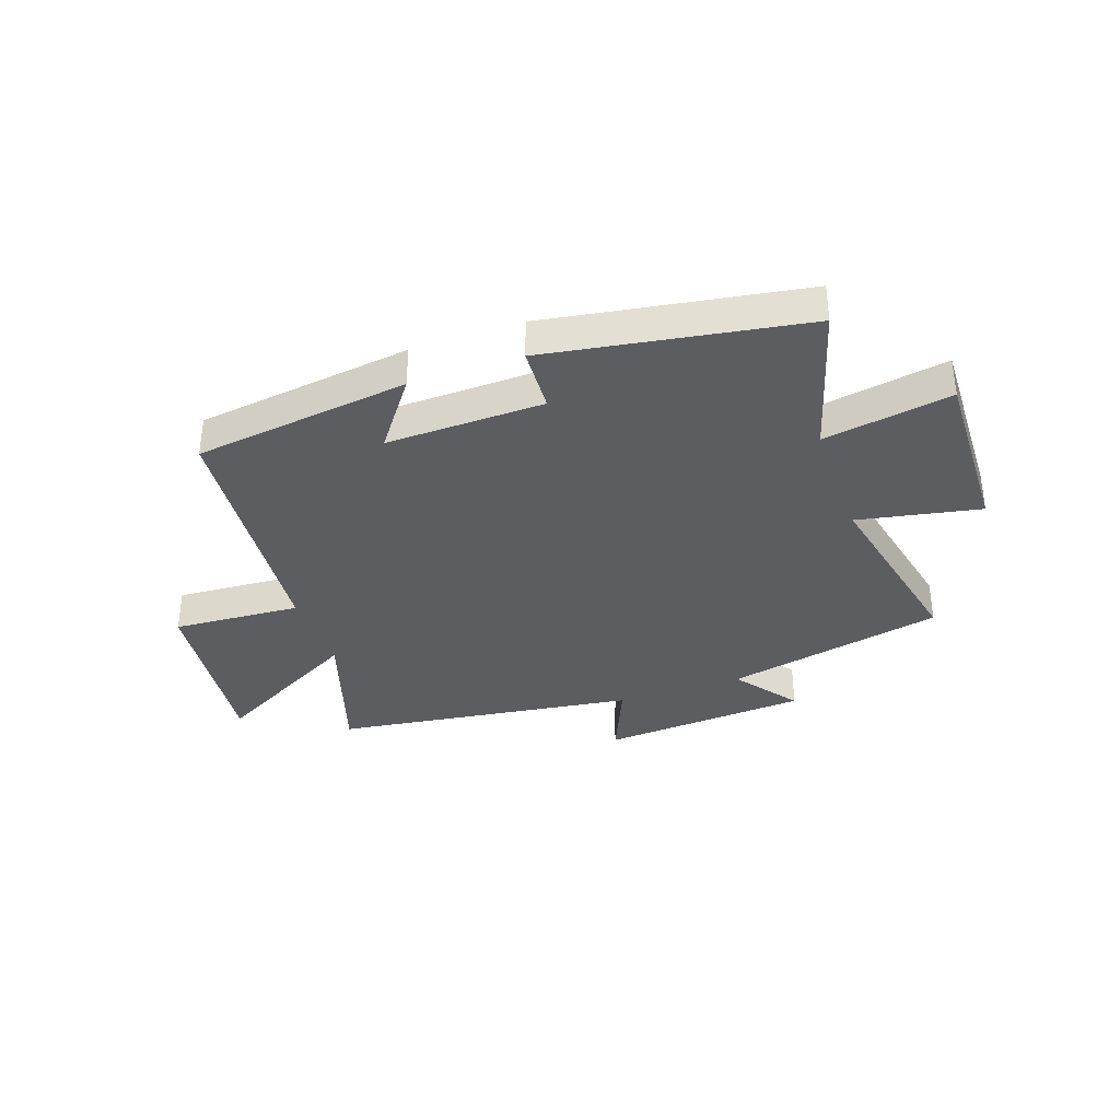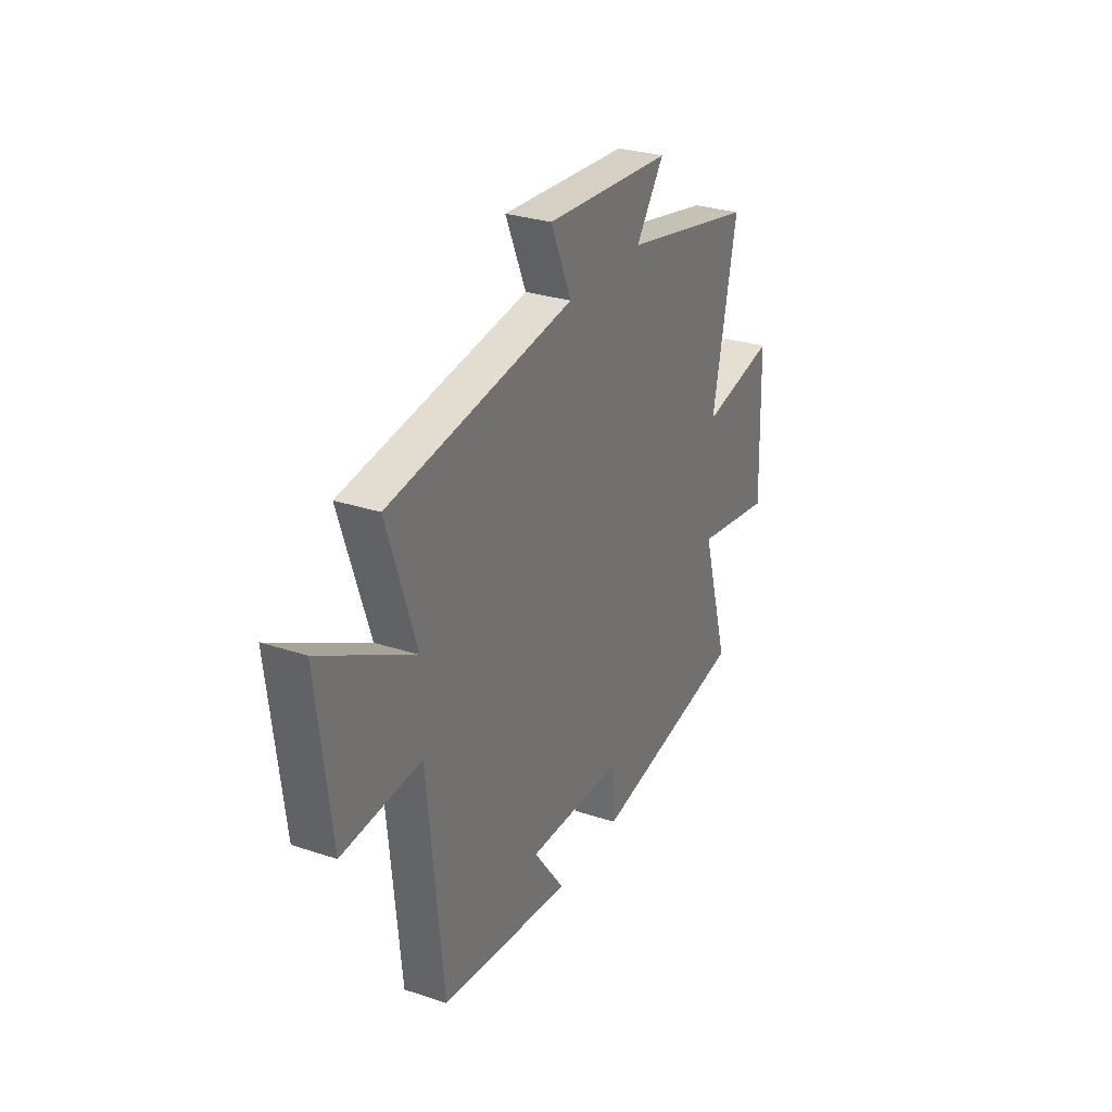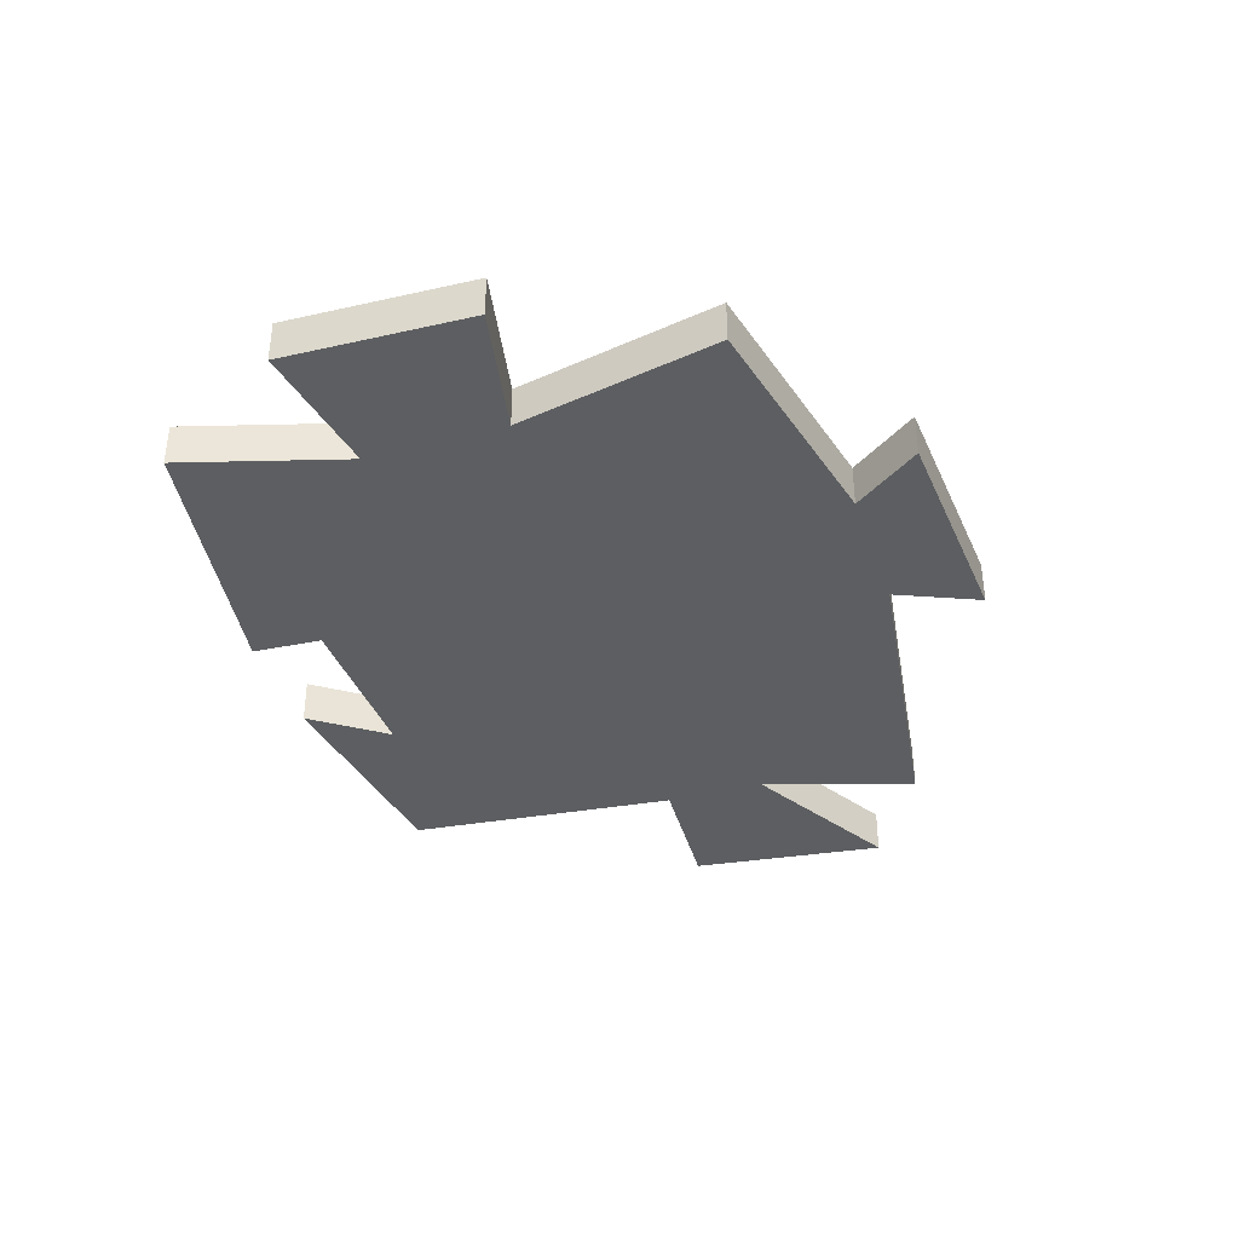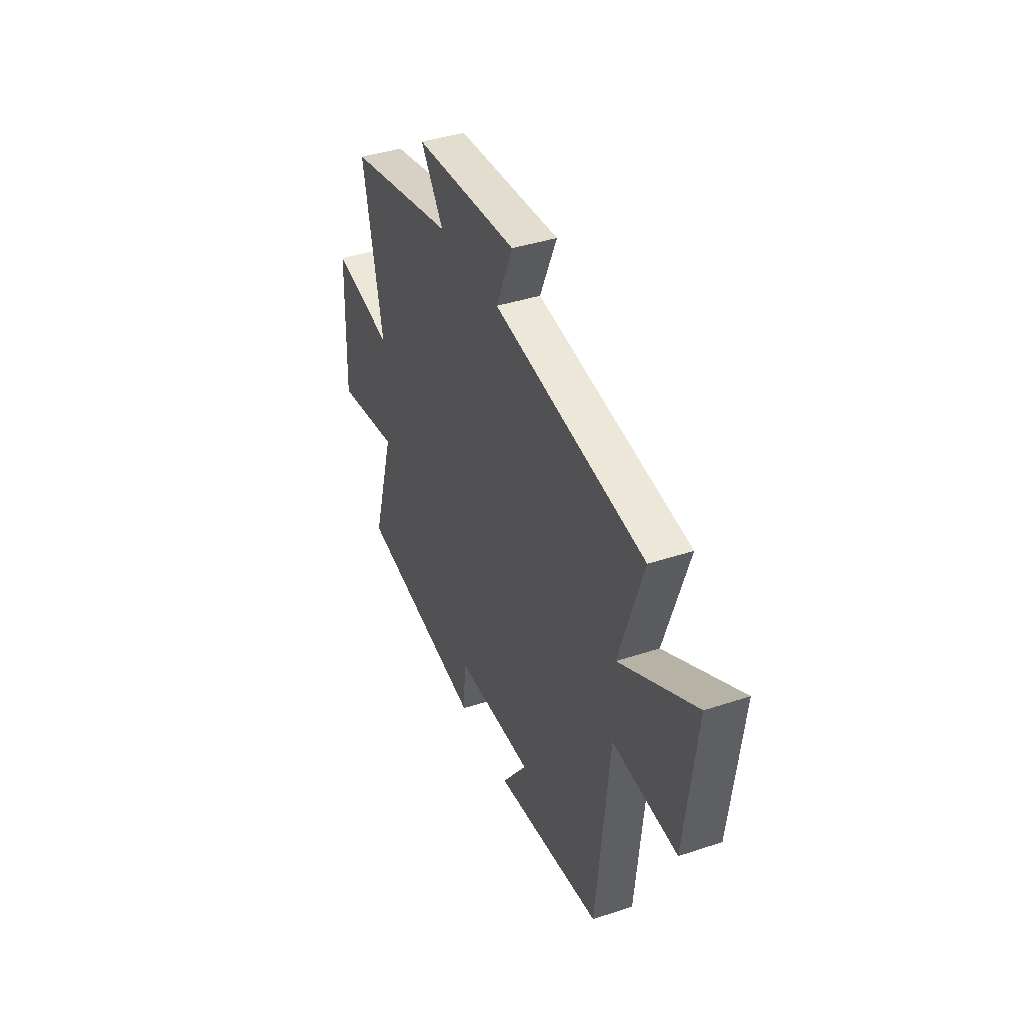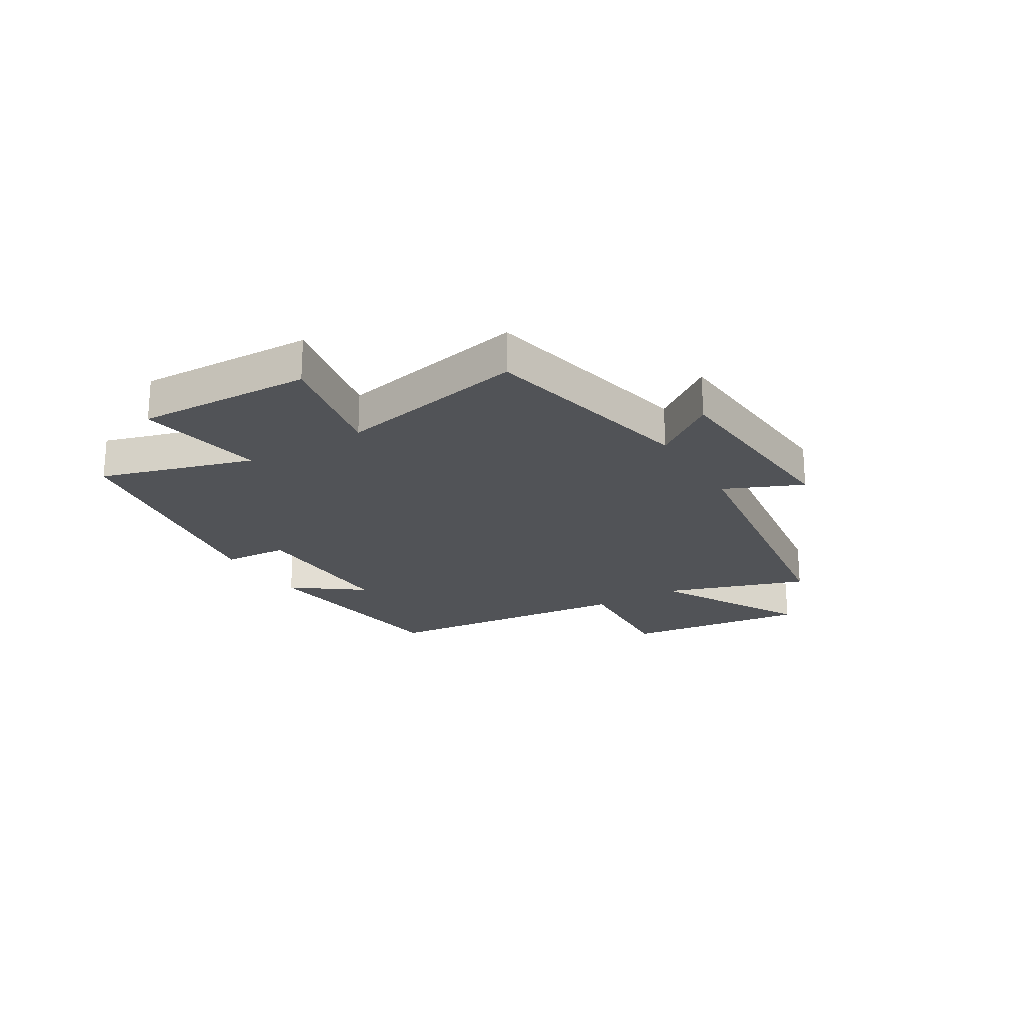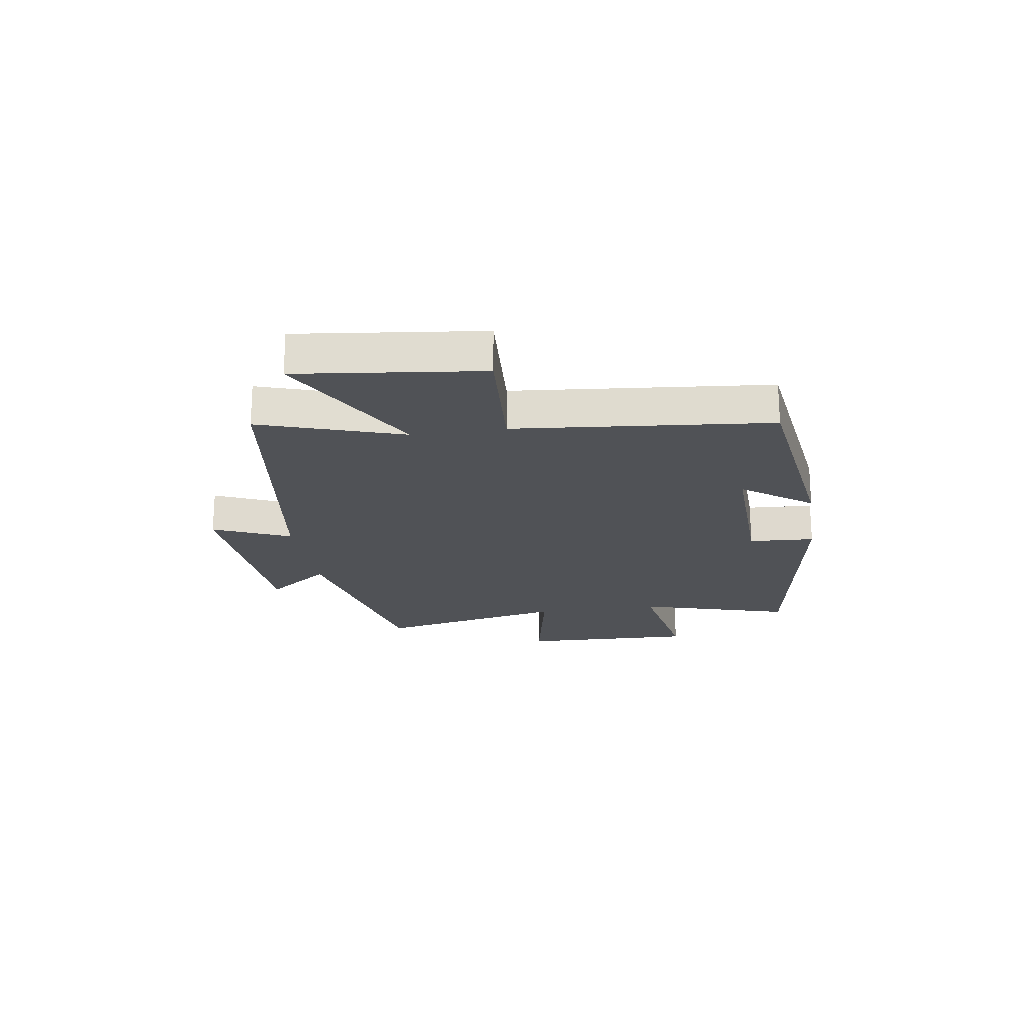
<metadata>
{"format":"obj","ext":"obj","renderer":"f3d","projection":"perspective","resolution":1024,"background":"white","views":[{"elev":-35.4,"azim":-160.5,"up":"+Y"},{"elev":29.3,"azim":116.1,"up":"+Z"},{"elev":-37.3,"azim":-71.9,"up":"+Y"},{"elev":39.8,"azim":67.7,"up":"+Z"},{"elev":-21.8,"azim":-58.9,"up":"+Y"},{"elev":-20.9,"azim":98.8,"up":"+Y"}]}
</metadata>
<code>
v 0.584 0.07 0.424
v 0.5 0.07 0.17
v 0.768 0.07 0.317
v 0.728 0.07 -0.011
v 0.5 0.07 0.004
v 0.455 0.07 -0.451
v 0.071 0.07 -0.5
v 0.162 0.07 -0.377
v -0.118 0.07 -0.383
v -0.125 0.07 -0.5
v -0.58 0.07 -0.424
v -0.5 0.07 -0.152
v -0.727 0.07 -0.191
v -0.717 0.07 0.121
v -0.5 0.07 0.078
v -0.571 0.07 0.416
v -0.182 0.07 0.5
v -0.264 0.07 0.612
v 0.106 0.07 0.638
v 0.046 0.07 0.5
v 0.584 0 0.424
v 0.5 0 0.17
v 0.768 0 0.317
v 0.728 0 -0.011
v 0.5 0 0.004
v 0.455 0 -0.451
v 0.071 0 -0.5
v 0.162 0 -0.377
v -0.118 0 -0.383
v -0.125 0 -0.5
v -0.58 0 -0.424
v -0.5 0 -0.152
v -0.727 0 -0.191
v -0.717 0 0.121
v -0.5 0 0.078
v -0.571 0 0.416
v -0.182 0 0.5
v -0.264 0 0.612
v 0.106 0 0.638
v 0.046 0 0.5
f 17 18 19 20
f 15 16 17 20
f 15 20 1 2
f 12 13 14 15
f 12 15 2
f 9 10 11 12
f 8 9 12 2
f 5 6 7 8
f 5 8 2 3
f 3 4 5
f 40 39 38 37
f 40 37 36 35
f 22 21 40 35
f 35 34 33 32
f 22 35 32
f 32 31 30 29
f 22 32 29 28
f 28 27 26 25
f 23 22 28 25
f 25 24 23
f 1 21 22 2
f 2 22 23 3
f 3 23 24 4
f 4 24 25 5
f 5 25 26 6
f 6 26 27 7
f 7 27 28 8
f 8 28 29 9
f 9 29 30 10
f 10 30 31 11
f 11 31 32 12
f 12 32 33 13
f 13 33 34 14
f 14 34 35 15
f 15 35 36 16
f 16 36 37 17
f 17 37 38 18
f 18 38 39 19
f 19 39 40 20
f 20 40 21 1

</code>
